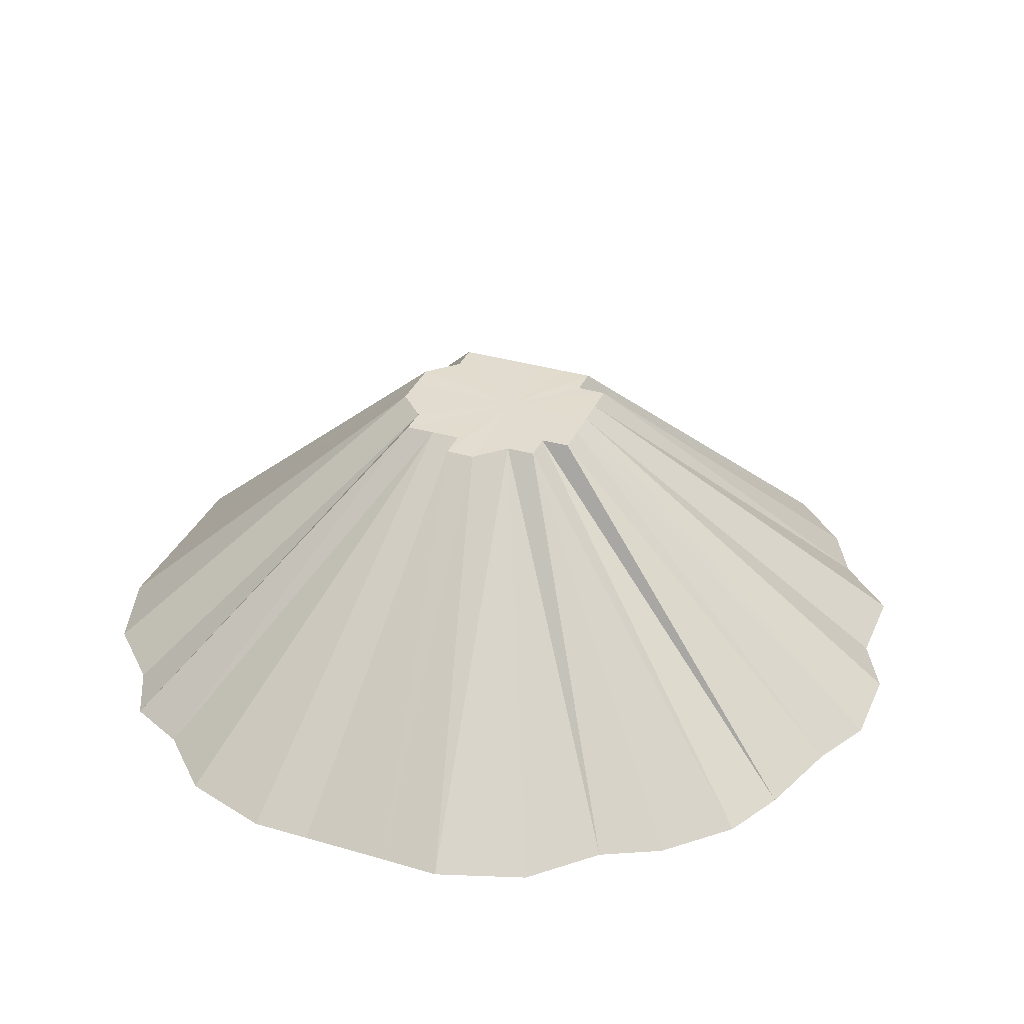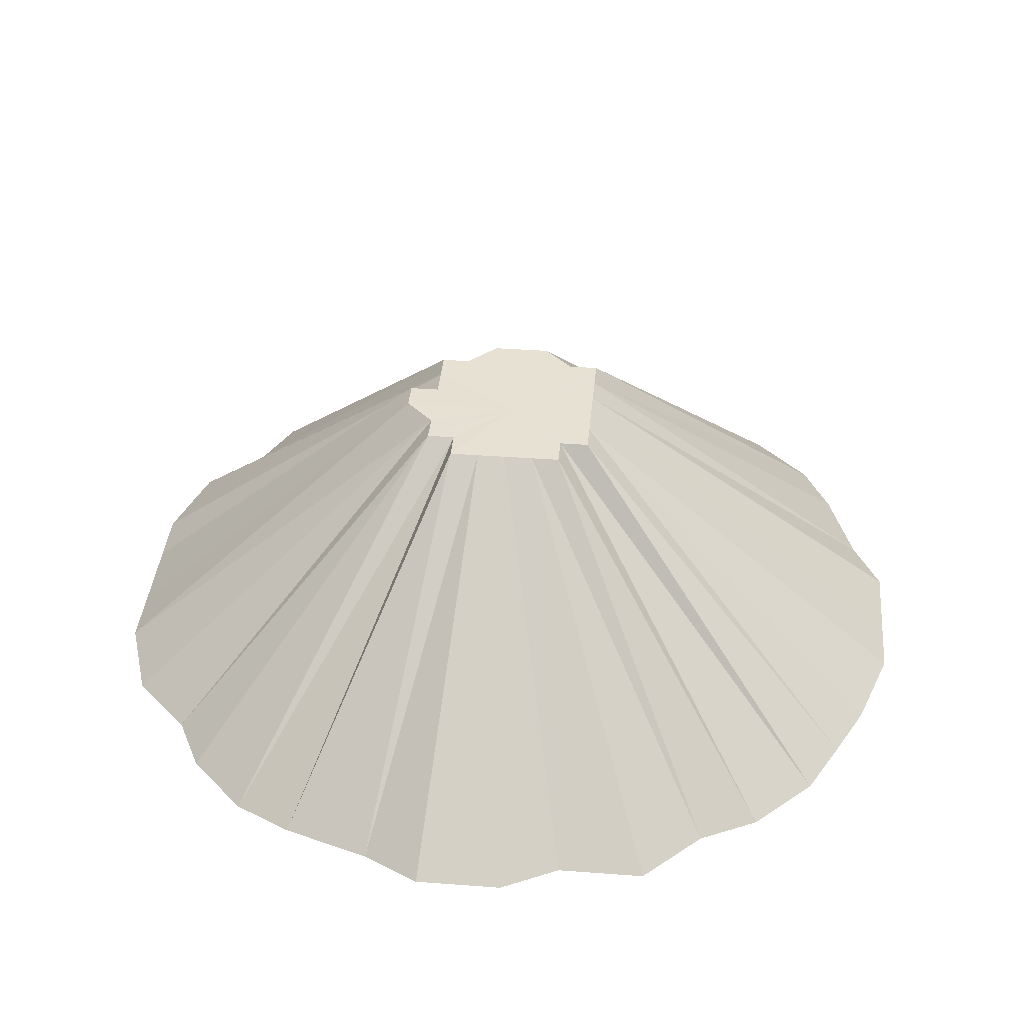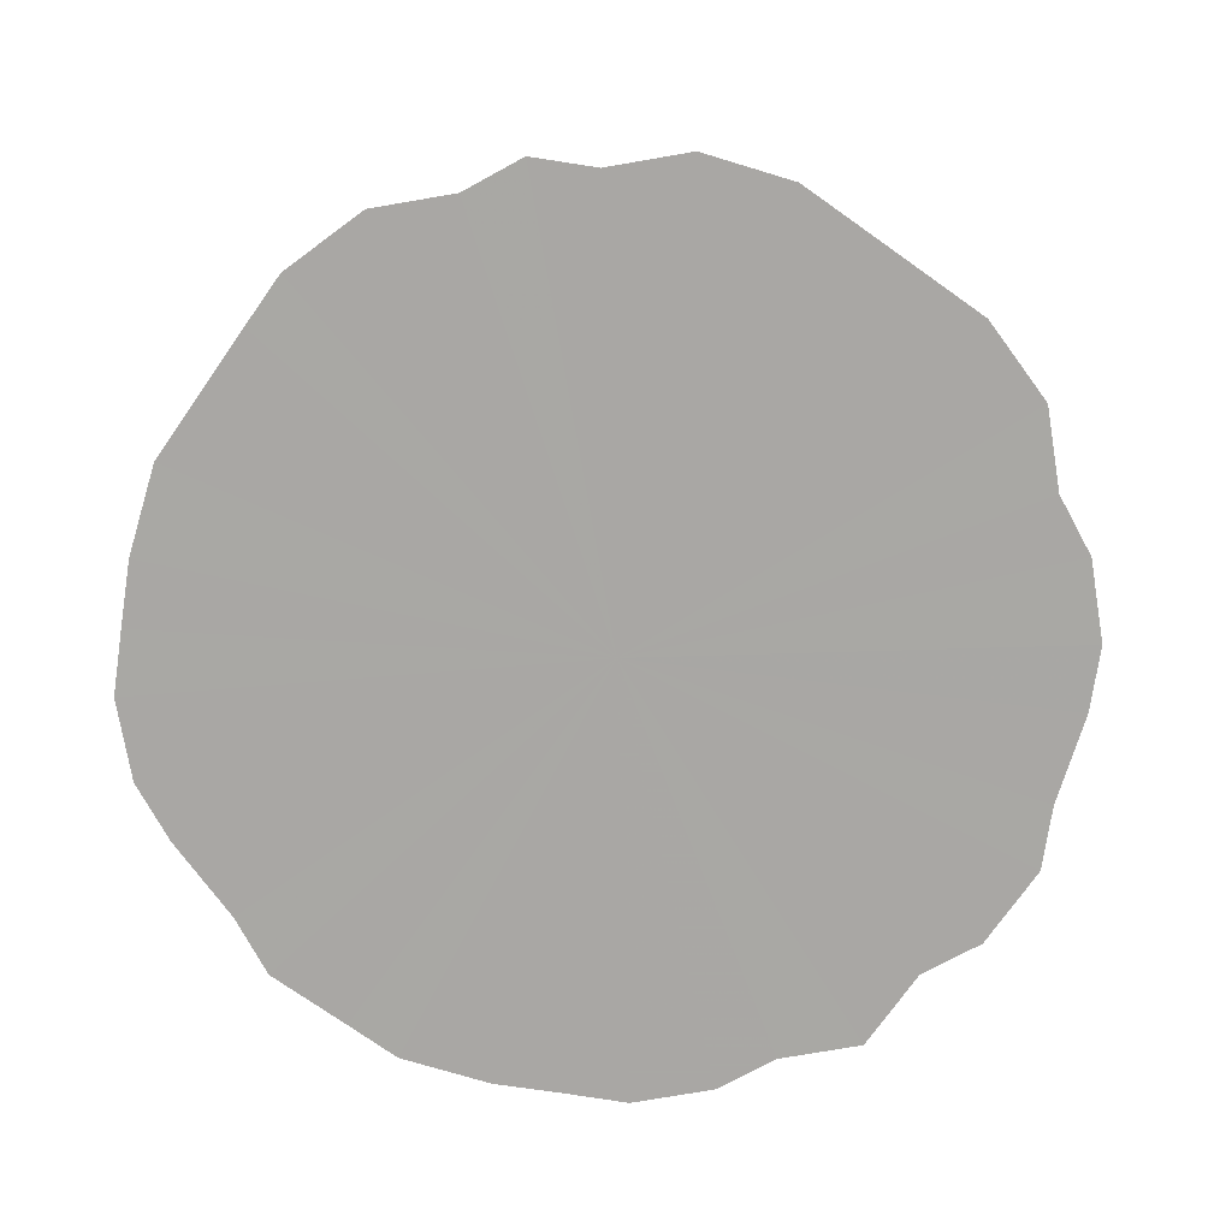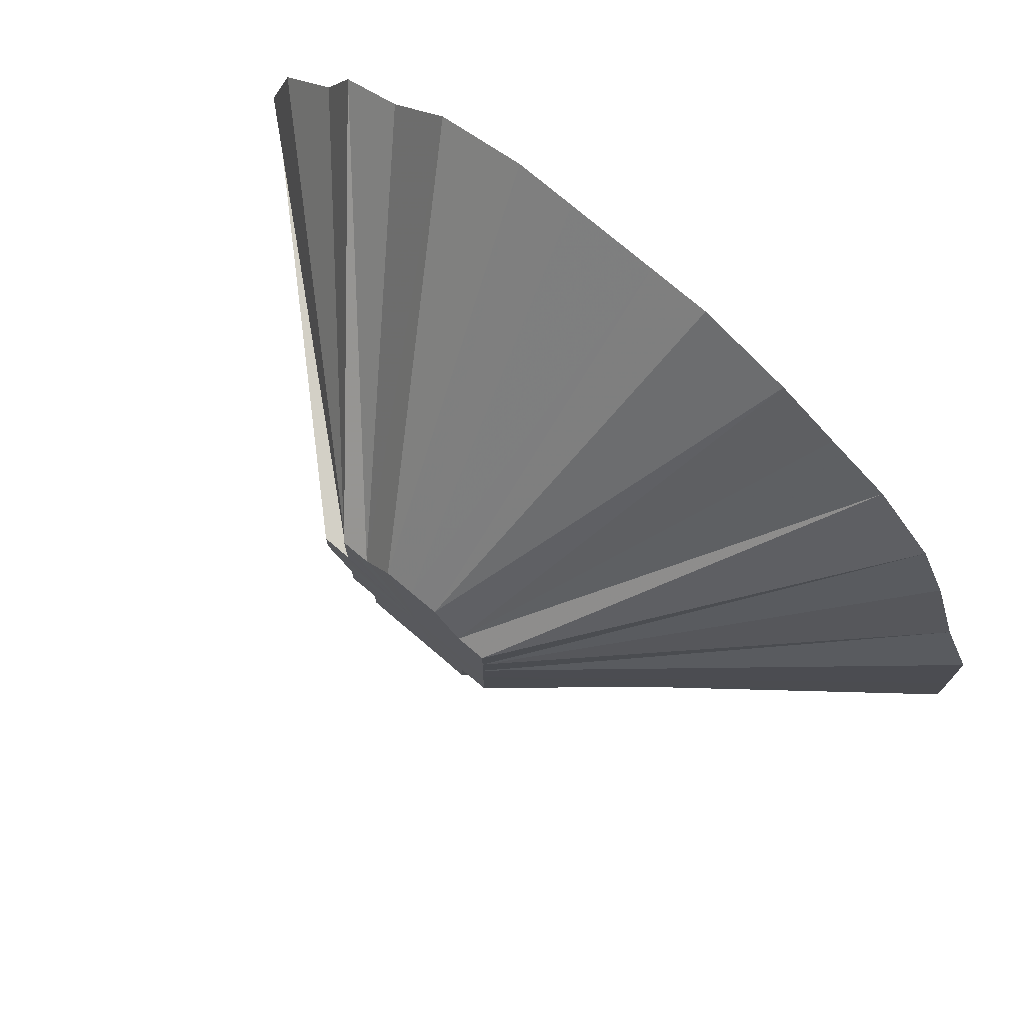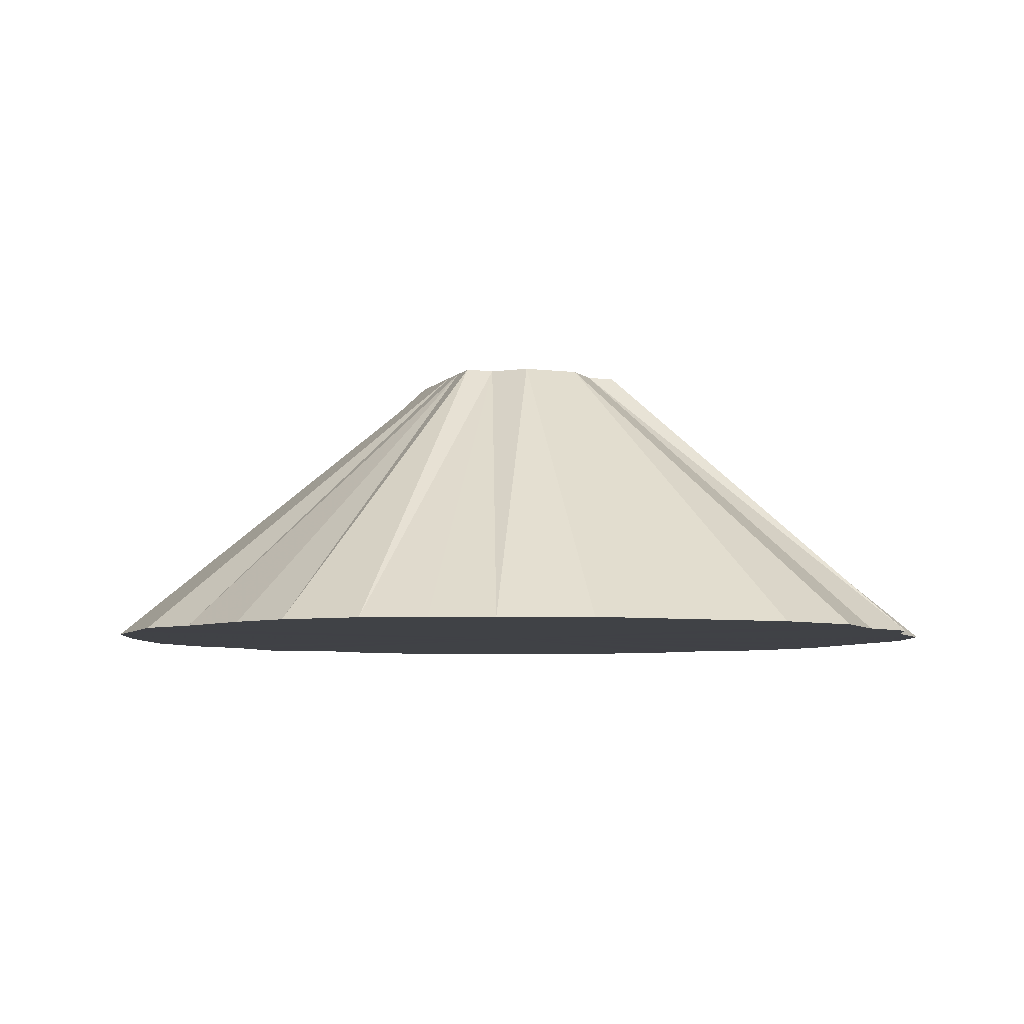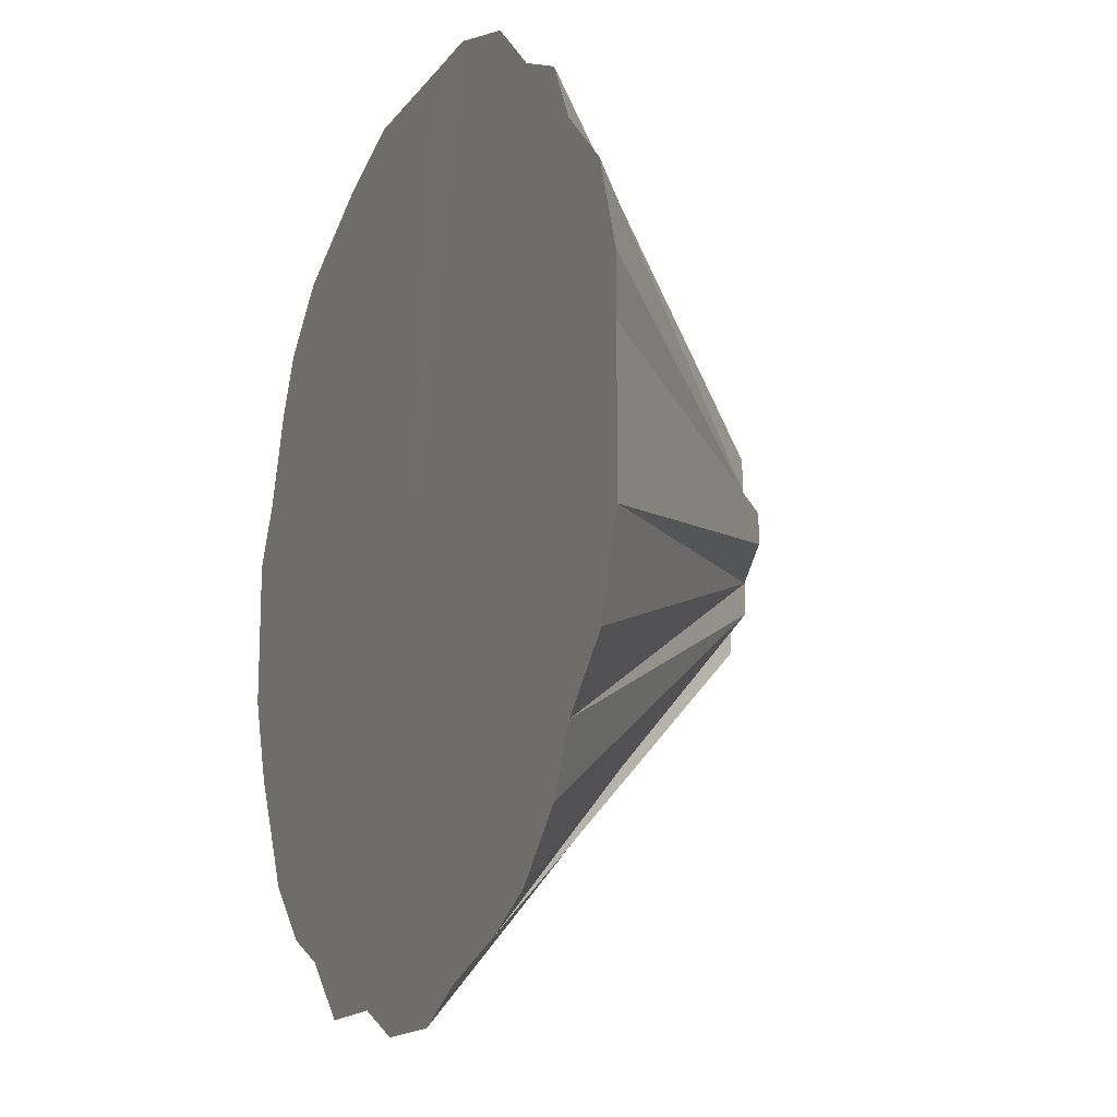
<metadata>
{"format":"obj","ext":"obj","renderer":"f3d","projection":"perspective","resolution":1024,"background":"white","views":[{"elev":34.5,"azim":-68.6,"up":"+Z"},{"elev":38.8,"azim":5.4,"up":"+Z"},{"elev":-74.8,"azim":-125.2,"up":"+Z"},{"elev":74.8,"azim":40.6,"up":"+Y"},{"elev":-6.1,"azim":158.7,"up":"+Z"},{"elev":-15.8,"azim":-113.9,"up":"+Y"}]}
</metadata>
<code>
o 19503
v 2251 1856 8.712
v 2251 1856 8.712
v 2251 1856 8.812
v 2251 1856 8.712
v 2251 1856 8.712
v 2251 1856 8.812
v 2251 1856 8.712
v 2251 1856 8.712
v 2251 1856 8.812
v 2251 1856 8.712
v 2251 1856 8.712
v 2251 1856 8.812
v 2251 1856 8.812
v 2251 1856 8.812
v 2251 1856 8.712
v 2251 1856 8.812
v 2251 1856 8.712
v 2251 1856 8.712
v 2251 1856 8.812
v 2251 1856 8.712
v 2251 1856 8.712
v 2251 1856 8.712
v 2251 1856 8.812
v 2251 1856 8.712
v 2251 1856 8.712
v 2251 1856 8.712
v 2251 1856 8.812
v 2251 1856 8.712
v 2251 1856 8.712
v 2251 1856 8.812
v 2251 1856 8.712
v 2251 1856 8.712
v 2251 1856 8.812
v 2251 1856 8.712
v 2251 1856 8.712
v 2251 1856 8.812
v 2251 1856 8.712
v 2251 1856 8.712
v 2251 1856 8.712
v 2251 1856 8.812
v 2251 1856 8.712
v 2251 1856 8.712
v 2251 1856 8.712
v 2251 1856 8.812
v 2251 1856 8.712
v 2251 1856 8.712
v 2251 1856 8.812
v 2251 1856 8.712
v 2251 1856 8.712
v 2251 1856 8.812
v 2251 1856 8.712
v 2251 1856 8.712
v 2251 1856 8.812
v 2251 1856 8.712
v 2251 1856 8.712
v 2251 1856 8.712
v 2251 1856 8.812
v 2251 1856 8.712
v 2251 1856 8.712
v 2251 1856 8.712
v 2251 1856 8.812
v 2251 1856 8.712
v 2251 1856 8.712
v 2251 1856 8.812
v 2251 1856 8.812
v 2251 1856 8.812
v 2251 1856 8.712
v 2251 1856 8.812
v 2251 1856 8.812
v 2251 1856 8.712
v 2251 1856 8.712
v 2251 1856 8.712
v 2251 1856 8.712
v 2251 1856 8.812
v 2251 1856 8.712
v 2251 1856 8.712
v 2251 1856 8.712
v 2251 1856 8.812
v 2251 1856 8.712
v 2251 1856 8.812
v 2251 1856 8.712
v 2251 1856 8.712
v 2251 1856 8.712
v 2251 1856 8.812
v 2251 1856 8.712
v 2251 1856 8.712
v 2251 1856 8.812
v 2251 1856 8.712
v 2251 1856 8.812
v 2251 1856 8.712
v 2251 1856 8.712
v 2251 1856 8.712
v 2251 1856 8.712
v 2251 1856 8.812
v 2251 1856 8.712
v 2251 1856 8.712
v 2251 1856 8.712
v 2251 1856 8.712
v 2251 1856 8.712
v 2251 1856 8.712
v 2251 1856 8.712
v 2251 1856 8.712
v 2251 1856 8.712
v 2251 1856 8.712
v 2251 1856 8.712
v 2251 1856 8.712
v 2251 1856 8.712
v 2251 1856 8.712
v 2251 1856 8.712
v 2251 1856 8.712
v 2251 1856 8.712
v 2251 1856 8.712
v 2251 1856 8.712
v 2251 1856 8.712
v 2251 1856 8.712
v 2251 1856 8.712
v 2251 1856 8.712
v 2251 1856 8.712
v 2251 1856 8.712
v 2251 1856 8.712
v 2251 1856 8.712
v 2251 1856 8.712
v 2251 1856 8.712
v 2251 1856 8.712
v 2251 1856 8.712
v 2251 1856 8.712
v 2251 1856 8.712
v 2251 1856 8.712
v 2251 1856 8.712
v 2251 1856 8.712
v 2251 1856 8.712
v 2251 1856 8.712
f 1 2 3
f 4 1 3
f 2 5 6
f 7 6 3
f 5 8 9
f 8 10 9
f 11 9 6
f 3 6 12
f 6 9 12
f 13 14 12
f 10 15 16
f 17 16 9
f 9 16 12
f 18 3 19
f 19 3 12
f 20 4 19
f 21 20 19
f 22 23 16
f 16 23 12
f 15 24 23
f 24 25 23
f 26 21 27
f 28 19 27
f 27 19 12
f 29 26 30
f 31 27 30
f 30 27 12
f 32 29 33
f 34 30 33
f 33 30 12
f 35 32 36
f 37 33 36
f 38 35 36
f 36 33 12
f 39 38 40
f 41 36 40
f 42 39 40
f 40 36 12
f 43 42 44
f 45 40 44
f 44 40 12
f 46 43 47
f 48 44 47
f 47 44 12
f 49 46 50
f 51 47 50
f 50 47 12
f 52 49 53
f 54 50 53
f 55 52 53
f 53 50 12
f 56 55 57
f 58 53 57
f 59 56 57
f 57 53 12
f 60 59 61
f 62 57 61
f 61 57 12
f 63 60 64
f 63 65 66
f 67 61 68
f 68 61 12
f 23 69 12
f 70 69 23
f 25 71 69
f 71 72 69
f 72 73 74
f 75 74 69
f 69 74 12
f 73 76 74
f 76 77 78
f 79 78 74
f 74 78 12
f 78 80 12
f 81 80 78
f 77 82 80
f 82 83 80
f 80 84 12
f 85 84 80
f 83 86 84
f 84 87 12
f 88 87 84
f 87 89 12
f 90 89 87
f 86 91 87
f 91 92 87
f 92 93 94
f 95 96 97
f 97 96 98
f 99 96 95
f 98 96 100
f 101 96 99
f 100 96 102
f 103 96 101
f 102 96 104
f 105 96 103
f 104 96 106
f 107 96 105
f 106 96 108
f 109 96 107
f 108 96 110
f 111 96 109
f 110 96 112
f 113 96 111
f 112 96 114
f 115 96 113
f 114 96 116
f 117 96 115
f 116 96 118
f 119 96 117
f 118 96 120
f 121 96 119
f 120 96 122
f 123 96 121
f 122 96 124
f 125 96 123
f 124 96 126
f 127 96 125
f 128 96 127
f 126 96 129
f 130 96 128
f 129 96 131
f 132 96 130
f 131 96 132

</code>
